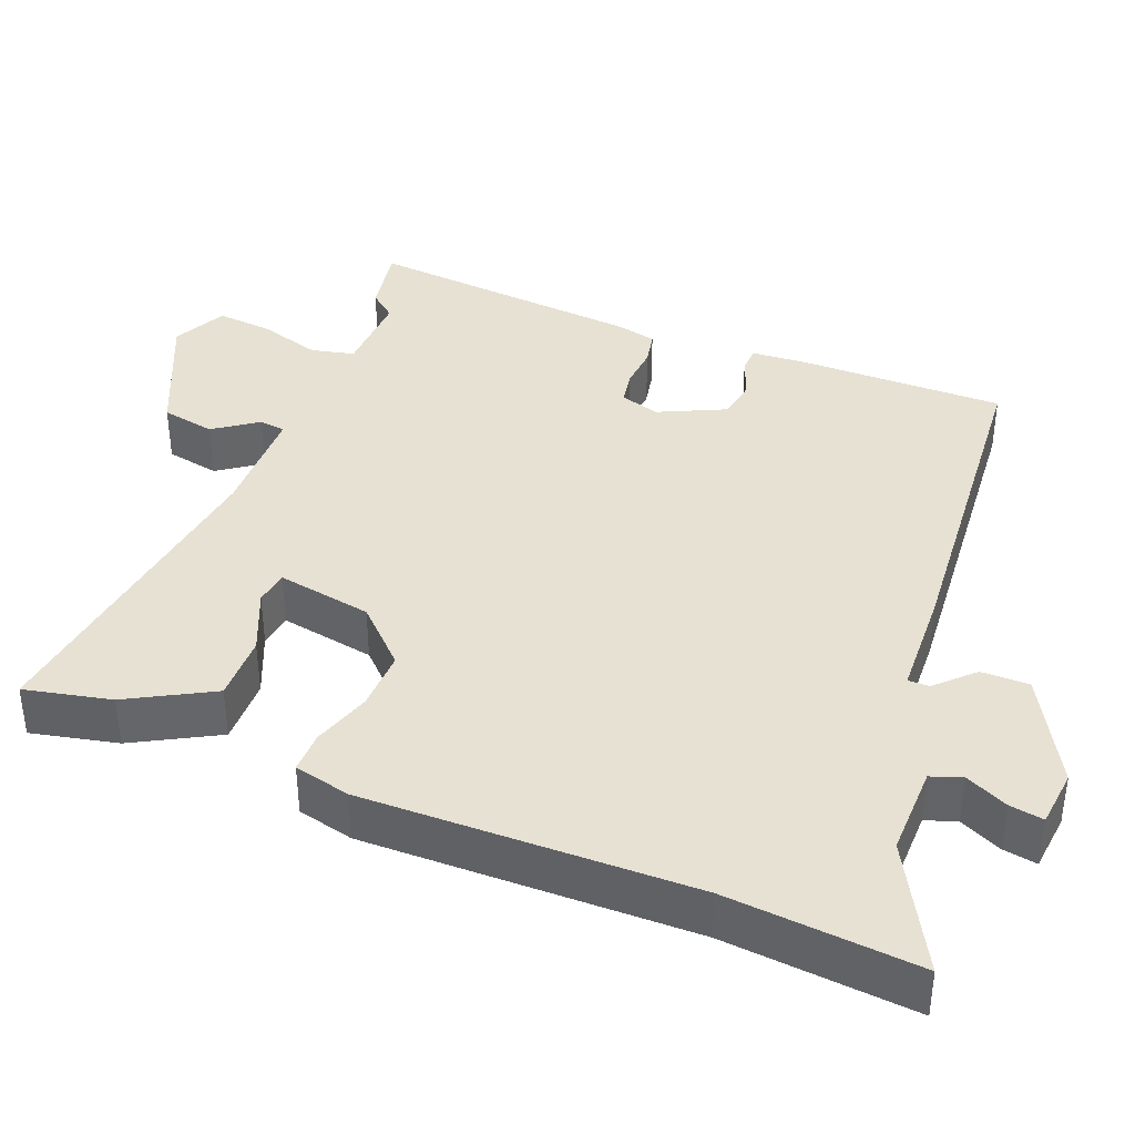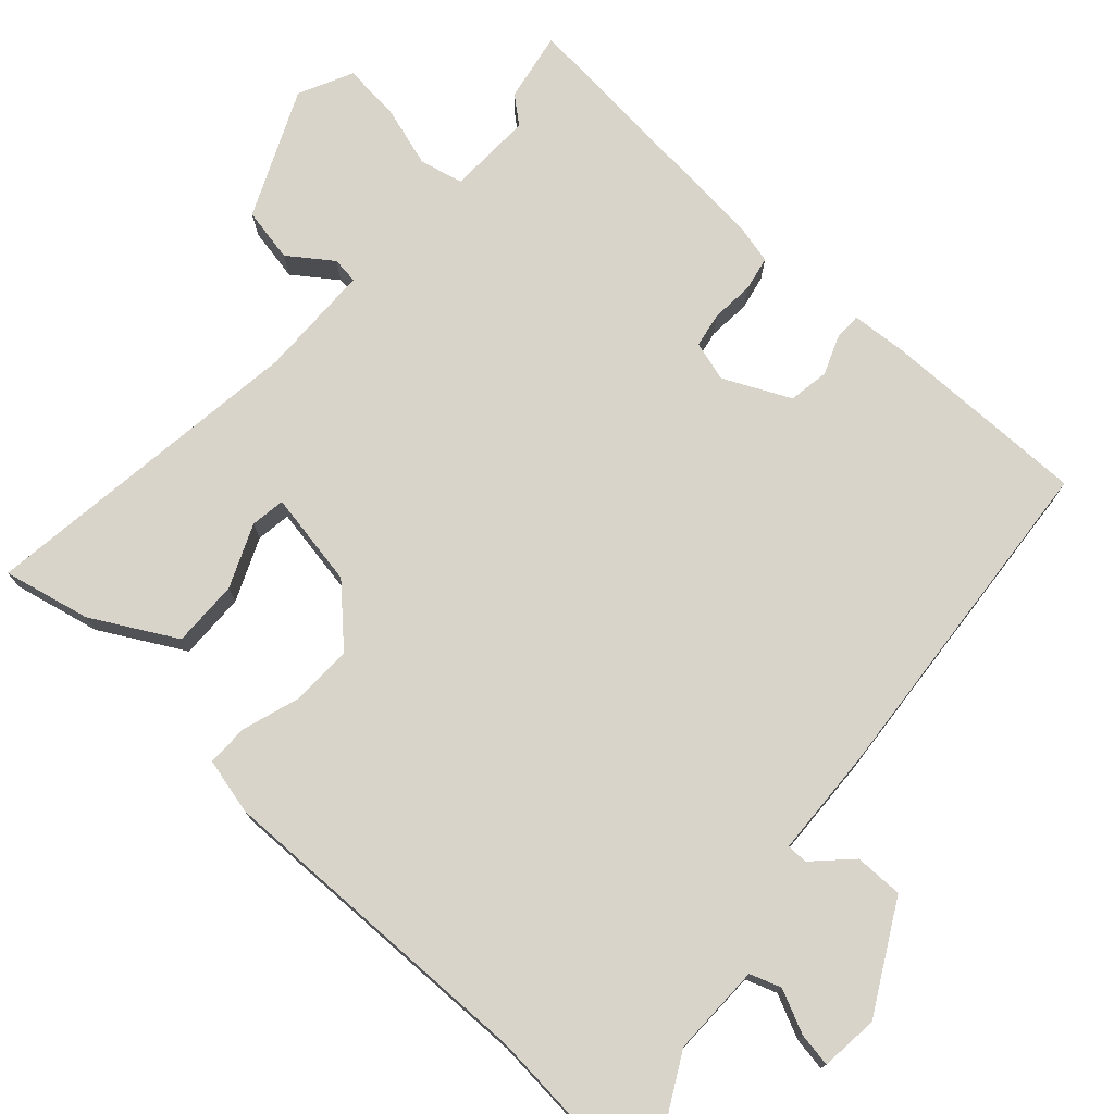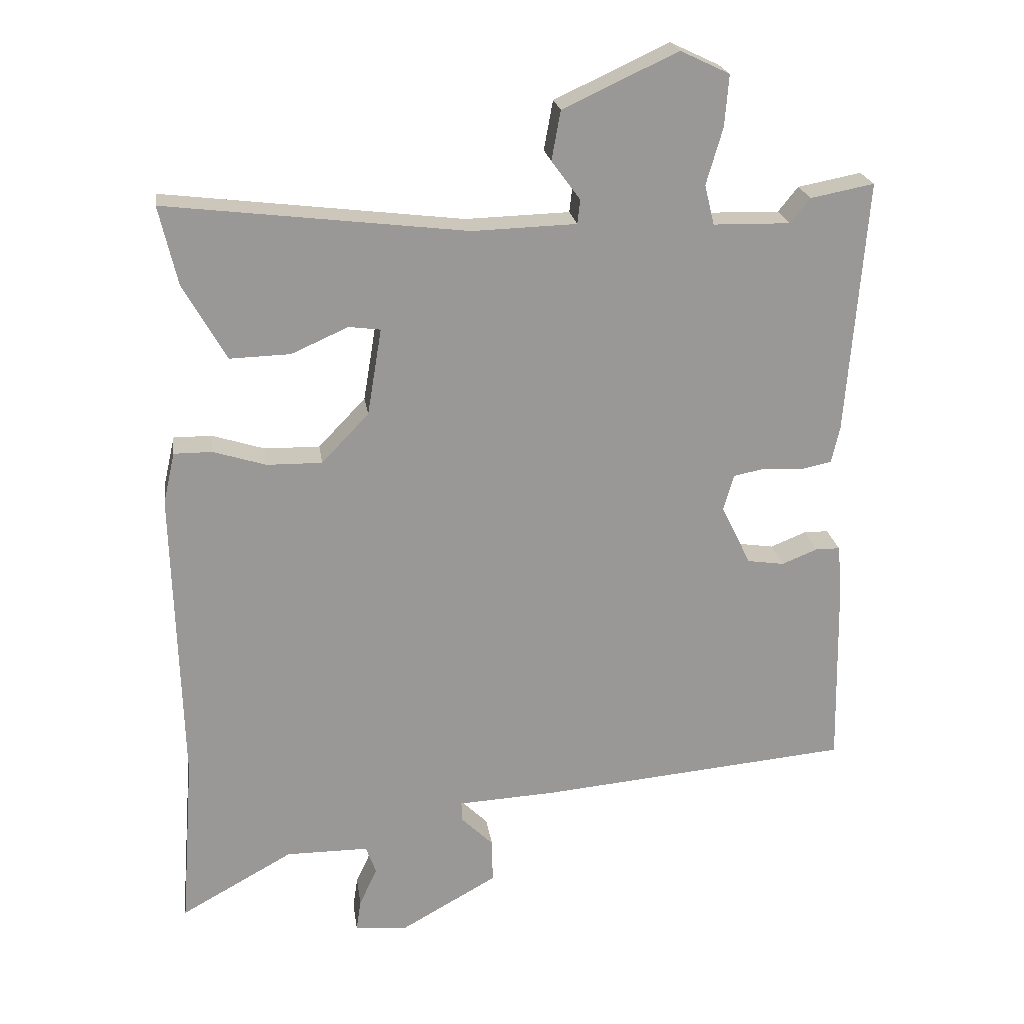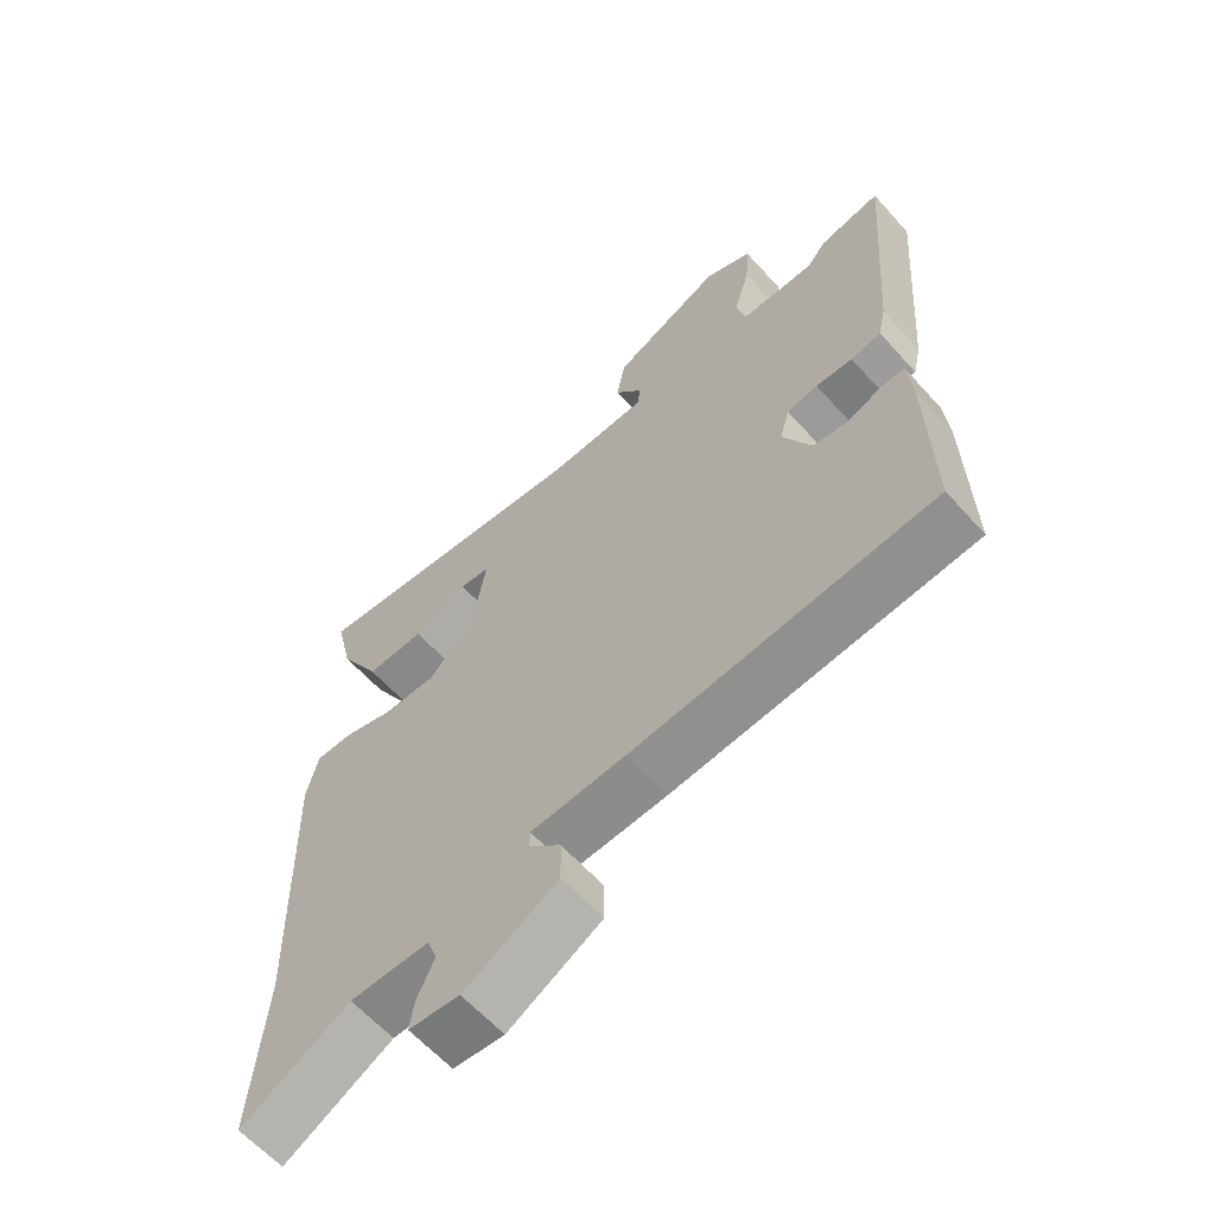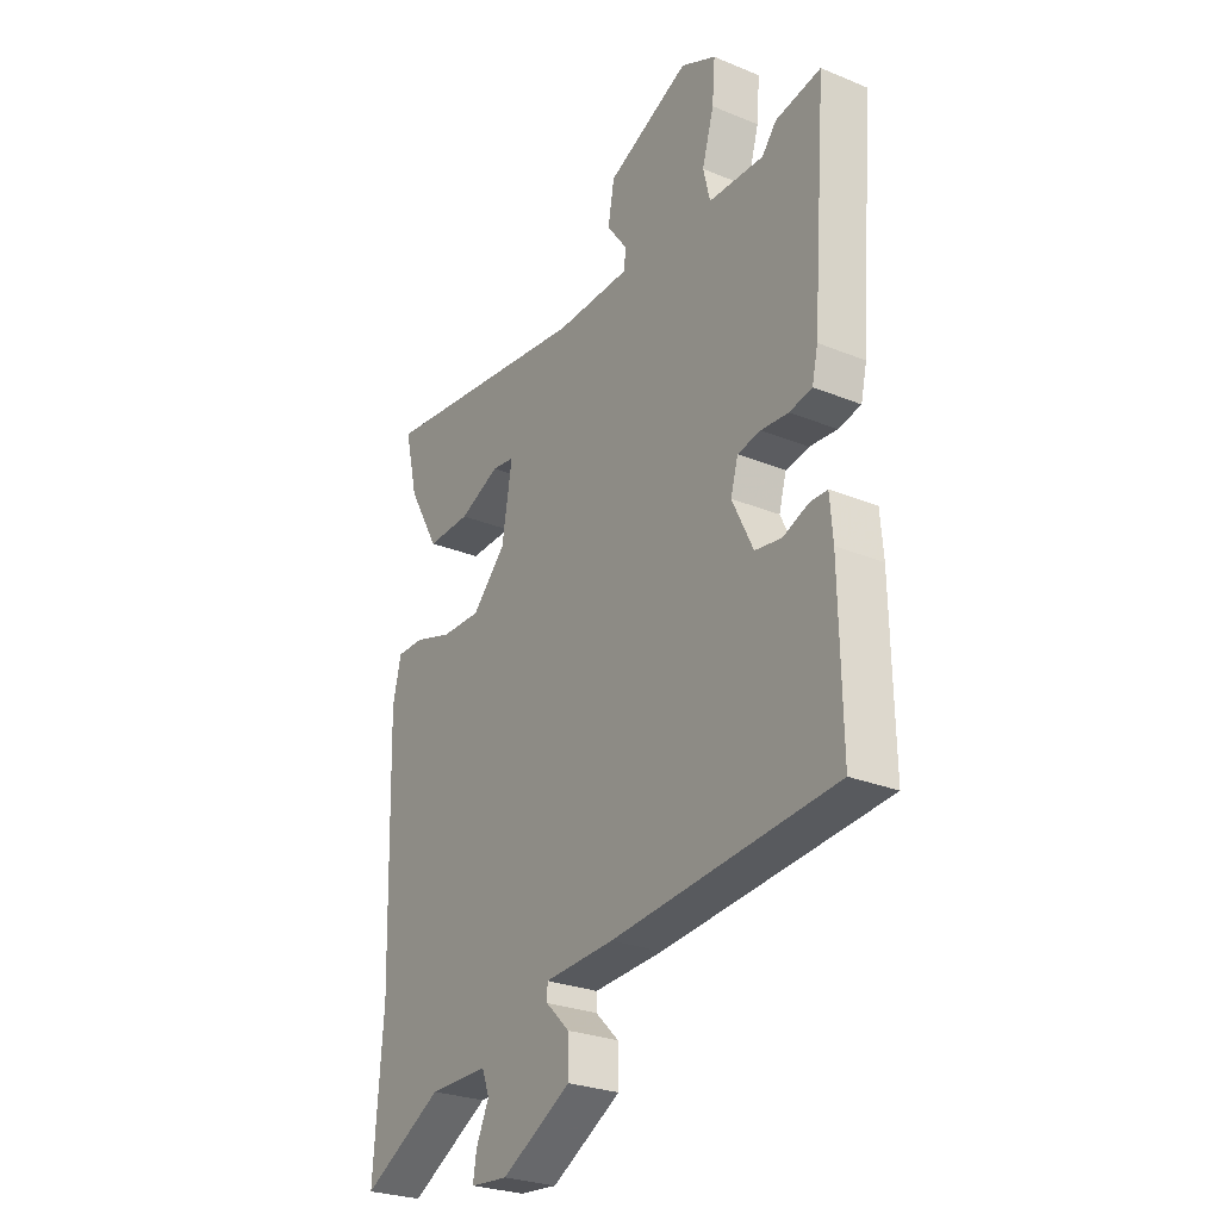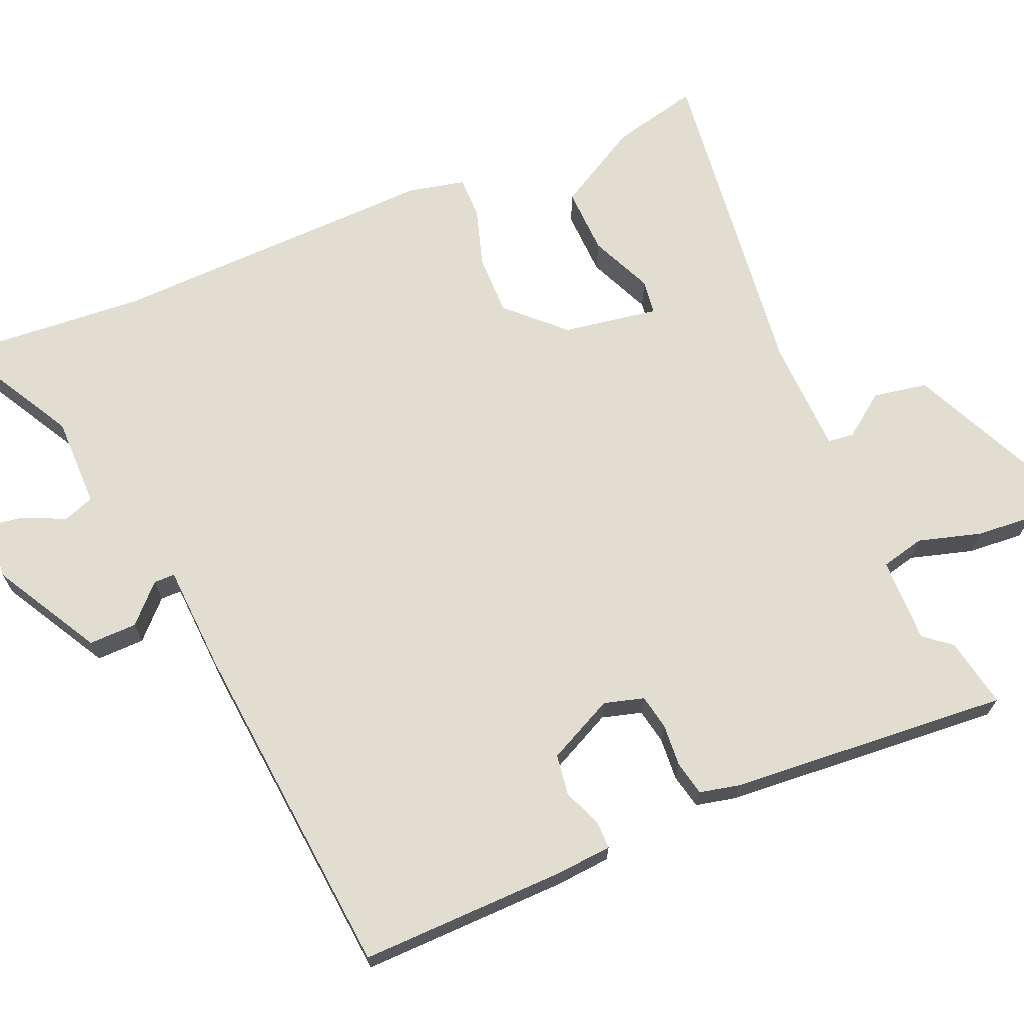
<metadata>
{"format":"obj","ext":"obj","renderer":"f3d","projection":"perspective","resolution":1024,"background":"white","views":[{"elev":38.7,"azim":112.4,"up":"+Y"},{"elev":75.0,"azim":132.8,"up":"+Y"},{"elev":21.7,"azim":172.0,"up":"+Z"},{"elev":-61.7,"azim":-138.2,"up":"+Z"},{"elev":-26.8,"azim":-122.6,"up":"+Z"},{"elev":68.8,"azim":-113.0,"up":"+Y"}]}
</metadata>
<code>
v -0.528 0.07 -0.411
v -0.523 0.07 -0.136
v -0.517 0.07 -0.062
v -0.481 0.07 -0.062
v -0.429 0.07 -0.083
v -0.375 0.07 -0.075
v -0.332 0.07 0.013
v -0.347 0.07 0.066
v -0.394 0.07 0.075
v -0.45 0.07 0.071
v -0.496 0.07 0.081
v -0.508 0.07 0.134
v -0.537 0.07 0.507
v -0.444 0.07 0.489
v -0.415 0.07 0.453
v -0.302 0.07 0.455
v -0.288 0.07 0.513
v -0.312 0.07 0.596
v -0.318 0.07 0.671
v -0.246 0.07 0.705
v -0.078 0.07 0.627
v -0.065 0.07 0.555
v -0.107 0.07 0.498
v -0.103 0.07 0.463
v 0.049 0.07 0.458
v 0.489 0.07 0.51
v 0.462 0.07 0.395
v 0.399 0.07 0.284
v 0.31 0.07 0.287
v 0.227 0.07 0.324
v 0.181 0.07 0.318
v 0.202 0.07 0.191
v 0.271 0.07 0.119
v 0.352 0.07 0.12
v 0.429 0.07 0.144
v 0.485 0.07 0.144
v 0.502 0.07 0.069
v 0.49 0.07 -0.369
v 0.509 0.07 -0.623
v 0.344 0.07 -0.531
v 0.223 0.07 -0.531
v 0.208 0.07 -0.572
v 0.234 0.07 -0.629
v 0.241 0.07 -0.674
v 0.164 0.07 -0.681
v 0.022 0.07 -0.601
v 0.023 0.07 -0.537
v 0.071 0.07 -0.49
v 0.071 0.07 -0.462
v -0.072 0.07 -0.454
v -0.528 0 -0.411
v -0.523 0 -0.136
v -0.517 0 -0.062
v -0.481 0 -0.062
v -0.429 0 -0.083
v -0.375 0 -0.075
v -0.332 0 0.013
v -0.347 0 0.066
v -0.394 0 0.075
v -0.45 0 0.071
v -0.496 0 0.081
v -0.508 0 0.134
v -0.537 0 0.507
v -0.444 0 0.489
v -0.415 0 0.453
v -0.302 0 0.455
v -0.288 0 0.513
v -0.312 0 0.596
v -0.318 0 0.671
v -0.246 0 0.705
v -0.078 0 0.627
v -0.065 0 0.555
v -0.107 0 0.498
v -0.103 0 0.463
v 0.049 0 0.458
v 0.489 0 0.51
v 0.462 0 0.395
v 0.399 0 0.284
v 0.31 0 0.287
v 0.227 0 0.324
v 0.181 0 0.318
v 0.202 0 0.191
v 0.271 0 0.119
v 0.352 0 0.12
v 0.429 0 0.144
v 0.485 0 0.144
v 0.502 0 0.069
v 0.49 0 -0.369
v 0.509 0 -0.623
v 0.344 0 -0.531
v 0.223 0 -0.531
v 0.208 0 -0.572
v 0.234 0 -0.629
v 0.241 0 -0.674
v 0.164 0 -0.681
v 0.022 0 -0.601
v 0.023 0 -0.537
v 0.071 0 -0.49
v 0.071 0 -0.462
v -0.072 0 -0.454
f 49 50 1 2
f 45 46 47 48
f 45 48 49
f 42 43 44 45
f 41 42 45 49
f 40 41 49 2
f 38 39 40
f 34 35 36 37
f 33 34 37 38
f 32 33 38 40
f 27 28 29 30
f 25 26 27 30
f 24 25 30 31
f 20 21 22 23
f 20 23 24
f 17 18 19 20
f 17 20 24
f 16 17 24 31
f 12 13 14 15
f 9 10 11 12
f 8 9 12 15
f 7 8 15 16
f 2 3 4 5
f 2 5 6
f 40 2 6
f 32 40 6 7
f 7 16 31 32
f 52 51 100 99
f 98 97 96 95
f 99 98 95
f 95 94 93 92
f 99 95 92 91
f 52 99 91 90
f 90 89 88
f 87 86 85 84
f 88 87 84 83
f 90 88 83 82
f 80 79 78 77
f 80 77 76 75
f 81 80 75 74
f 73 72 71 70
f 74 73 70
f 70 69 68 67
f 74 70 67
f 81 74 67 66
f 65 64 63 62
f 62 61 60 59
f 65 62 59 58
f 66 65 58 57
f 55 54 53 52
f 56 55 52
f 56 52 90
f 57 56 90 82
f 82 81 66 57
f 1 51 52 2
f 2 52 53 3
f 3 53 54 4
f 4 54 55 5
f 5 55 56 6
f 6 56 57 7
f 7 57 58 8
f 8 58 59 9
f 9 59 60 10
f 10 60 61 11
f 11 61 62 12
f 12 62 63 13
f 13 63 64 14
f 14 64 65 15
f 15 65 66 16
f 16 66 67 17
f 17 67 68 18
f 18 68 69 19
f 19 69 70 20
f 20 70 71 21
f 21 71 72 22
f 22 72 73 23
f 23 73 74 24
f 24 74 75 25
f 25 75 76 26
f 26 76 77 27
f 27 77 78 28
f 28 78 79 29
f 29 79 80 30
f 30 80 81 31
f 31 81 82 32
f 32 82 83 33
f 33 83 84 34
f 34 84 85 35
f 35 85 86 36
f 36 86 87 37
f 37 87 88 38
f 38 88 89 39
f 39 89 90 40
f 40 90 91 41
f 41 91 92 42
f 42 92 93 43
f 43 93 94 44
f 44 94 95 45
f 45 95 96 46
f 46 96 97 47
f 47 97 98 48
f 48 98 99 49
f 49 99 100 50
f 50 100 51 1

</code>
